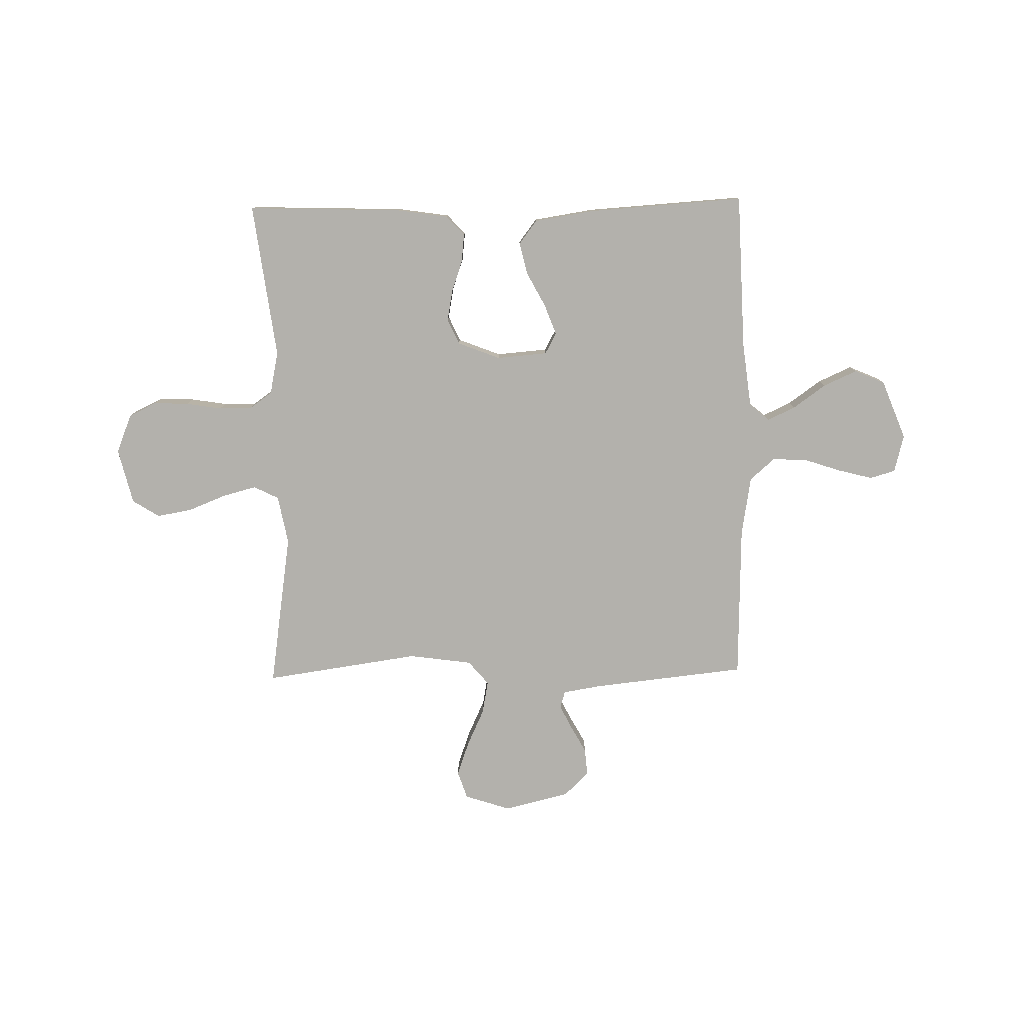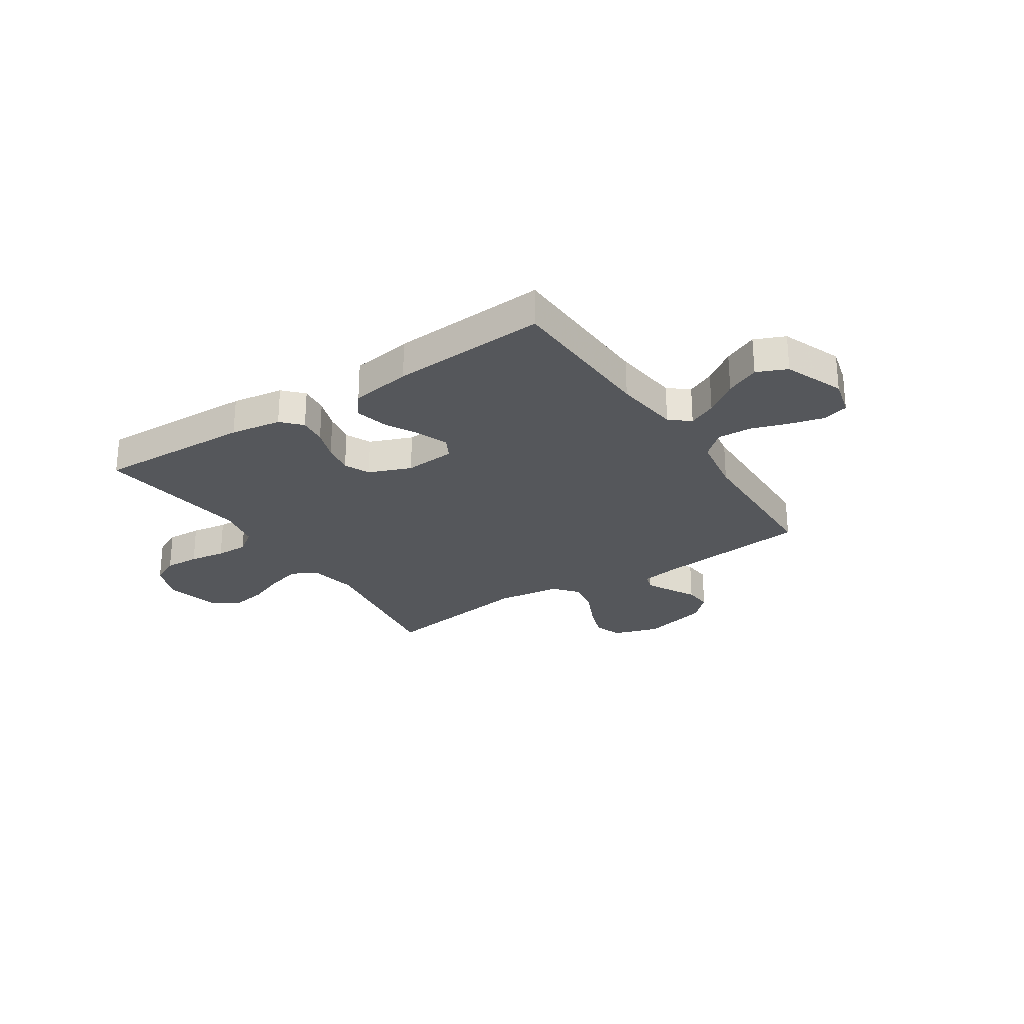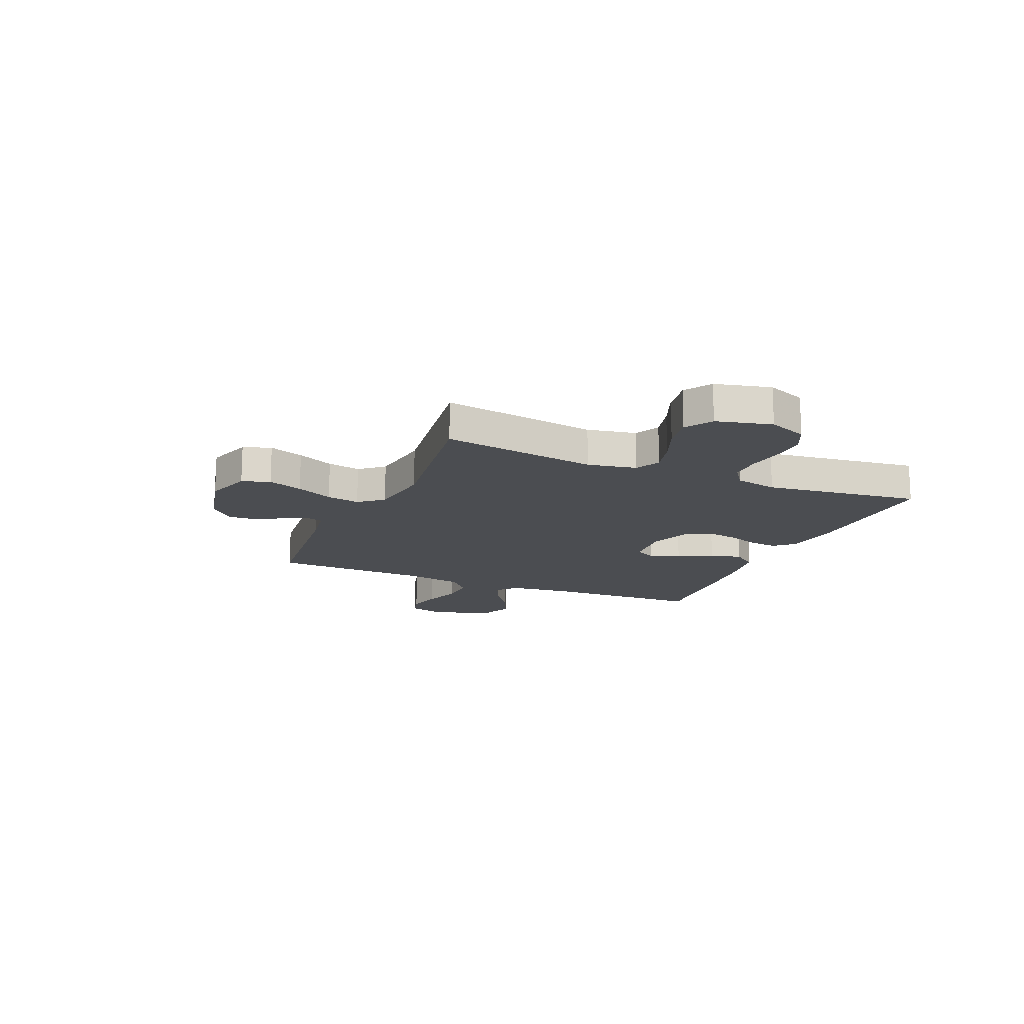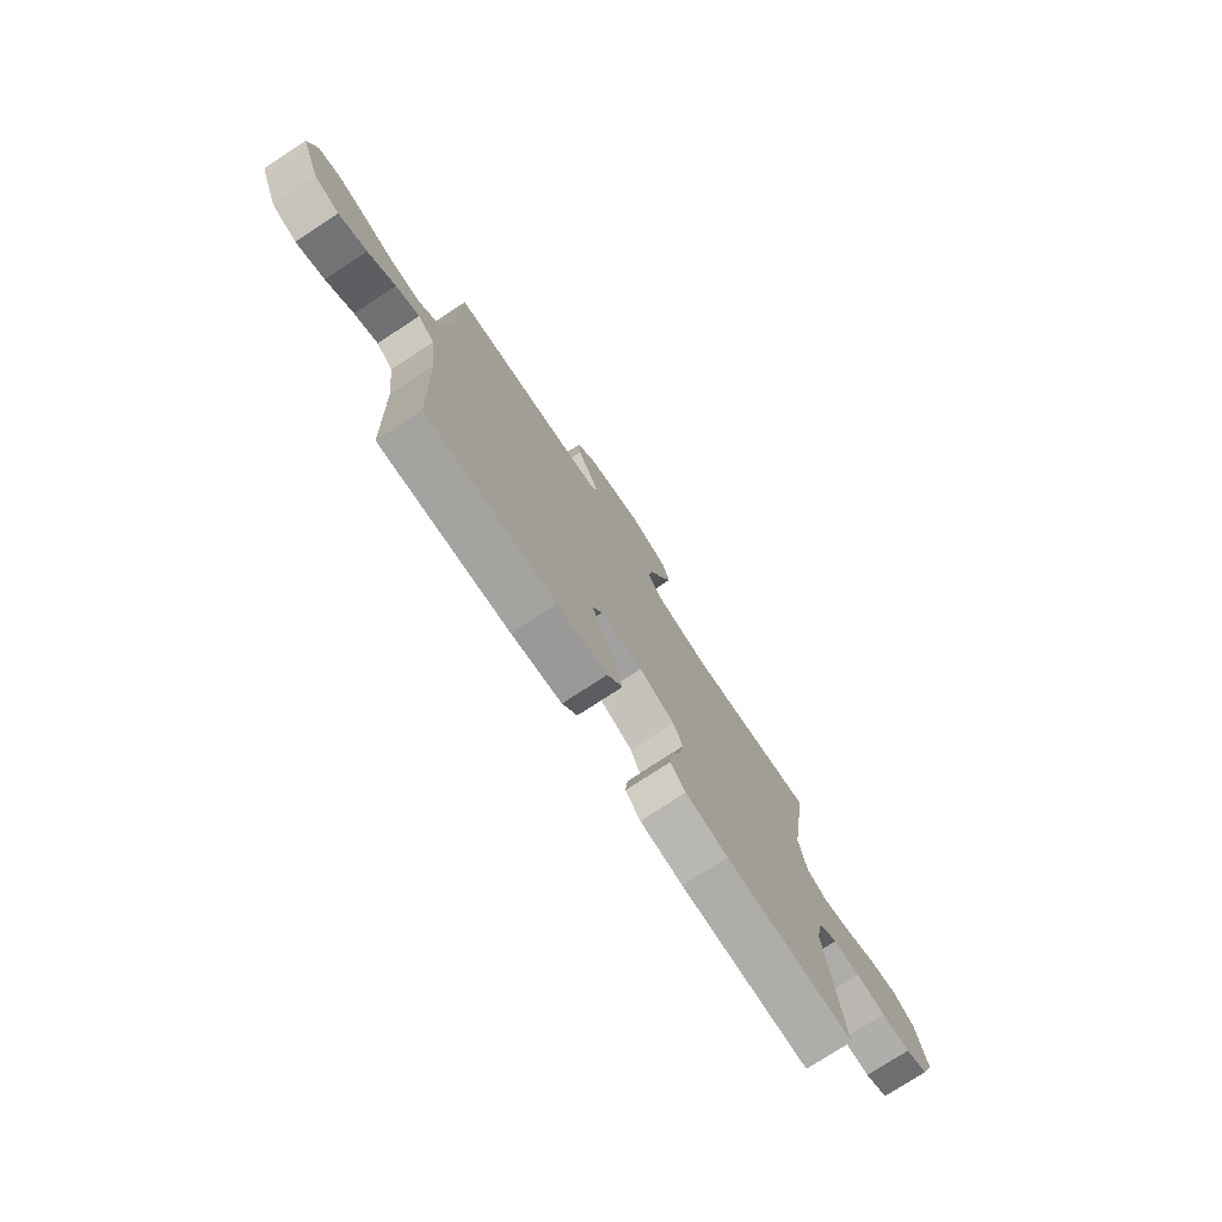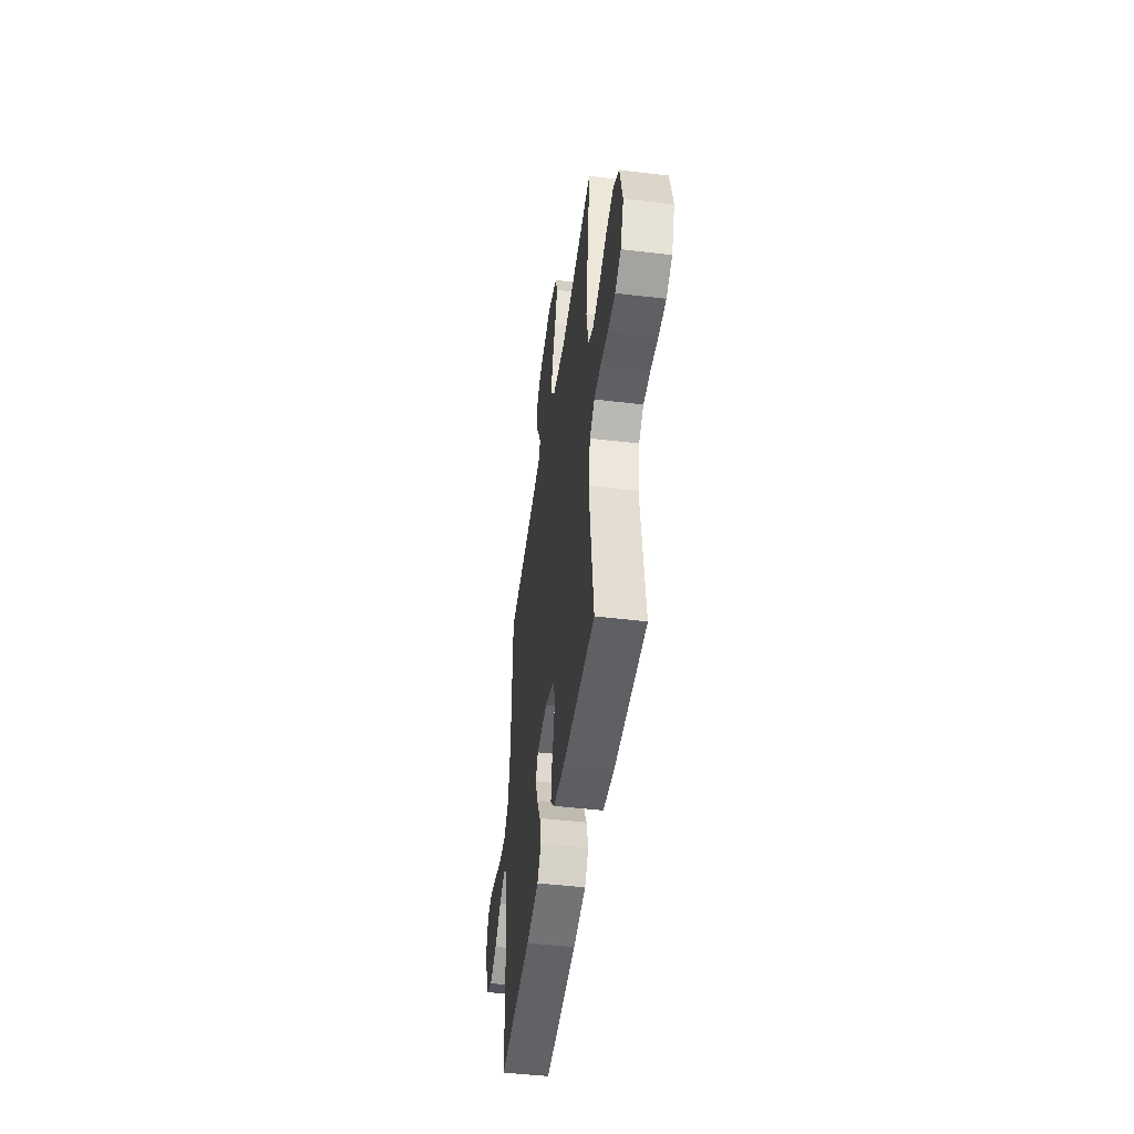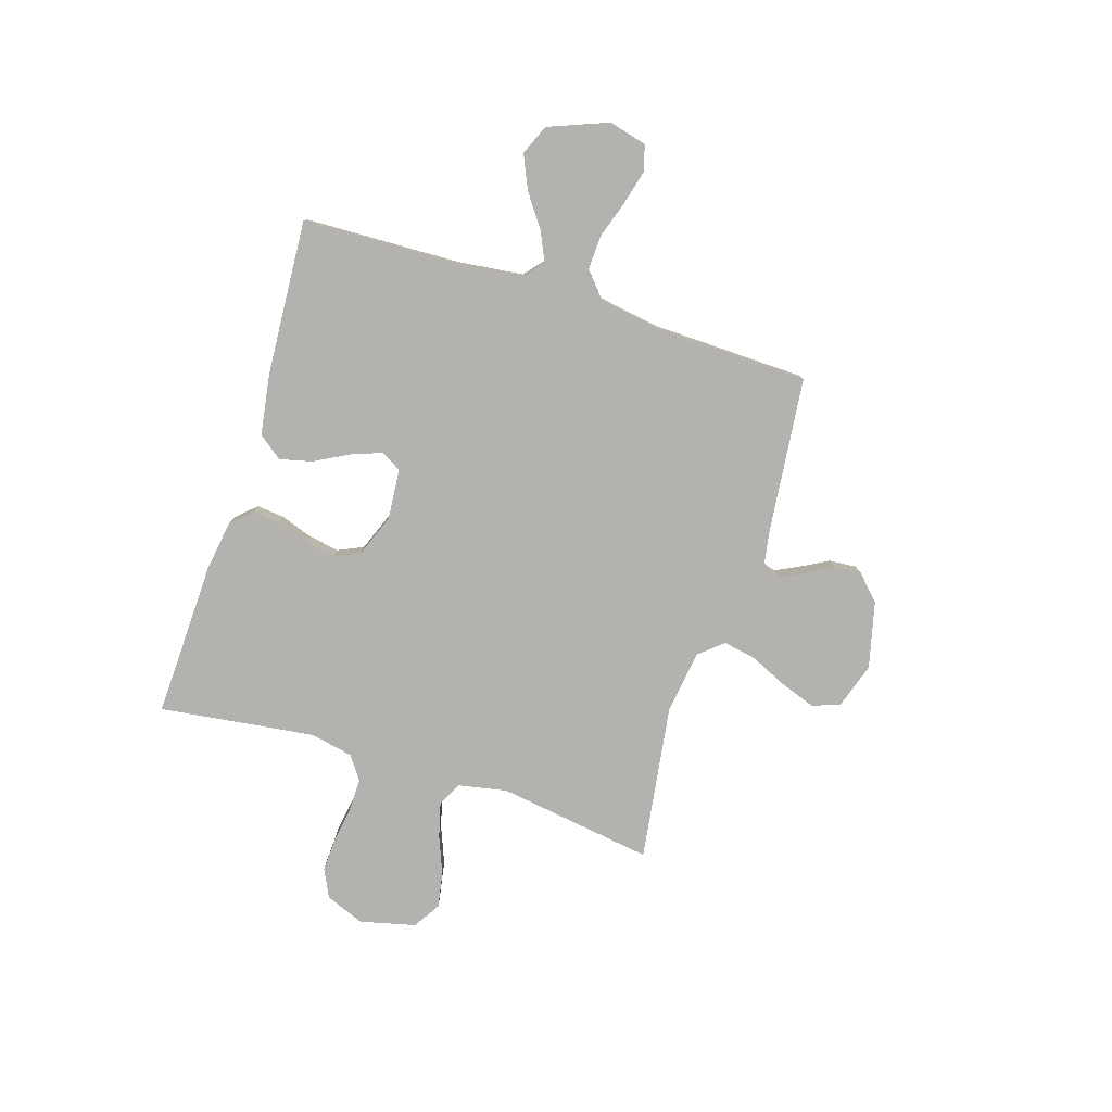
<metadata>
{"format":"obj","ext":"obj","renderer":"f3d","projection":"perspective","resolution":1024,"background":"white","views":[{"elev":-79.0,"azim":-178.9,"up":"+Y"},{"elev":-26.5,"azim":-146.6,"up":"+Y"},{"elev":-15.7,"azim":66.8,"up":"+Y"},{"elev":-75.9,"azim":-56.8,"up":"+Z"},{"elev":-47.0,"azim":82.3,"up":"+Z"},{"elev":-79.7,"azim":-107.5,"up":"+Y"}]}
</metadata>
<code>
v -0.5 0.07 -0.5
v -0.51 0.07 -0.2
v -0.525 0.07 -0.073
v -0.563 0.07 -0.041
v -0.617 0.07 -0.066
v -0.68 0.07 -0.111
v -0.745 0.07 -0.14
v -0.803 0.07 -0.115
v -0.848 0.07 0
v -0.829 0.07 0.073
v -0.78 0.07 0.087
v -0.714 0.07 0.07
v -0.642 0.07 0.046
v -0.575 0.07 0.043
v -0.527 0.07 0.085
v -0.508 0.07 0.2
v -0.5 0.07 0.5
v -0.2 0.07 0.532
v -0.128 0.07 0.544
v -0.118 0.07 0.577
v -0.141 0.07 0.623
v -0.17 0.07 0.676
v -0.174 0.07 0.729
v -0.127 0.07 0.774
v 0 0.07 0.805
v 0.089 0.07 0.776
v 0.107 0.07 0.722
v 0.083 0.07 0.655
v 0.05 0.07 0.584
v 0.038 0.07 0.52
v 0.077 0.07 0.474
v 0.2 0.07 0.457
v 0.5 0.07 0.5
v 0.455 0.07 0.2
v 0.473 0.07 0.106
v 0.521 0.07 0.082
v 0.586 0.07 0.099
v 0.659 0.07 0.128
v 0.727 0.07 0.14
v 0.779 0.07 0.107
v 0.805 0.07 0
v 0.775 0.07 -0.075
v 0.721 0.07 -0.101
v 0.654 0.07 -0.098
v 0.585 0.07 -0.087
v 0.523 0.07 -0.086
v 0.478 0.07 -0.118
v 0.461 0.07 -0.2
v 0.5 0.07 -0.5
v 0.2 0.07 -0.49
v 0.101 0.07 -0.475
v 0.066 0.07 -0.437
v 0.072 0.07 -0.383
v 0.093 0.07 -0.323
v 0.104 0.07 -0.263
v 0.082 0.07 -0.214
v 0 0.07 -0.182
v -0.098 0.07 -0.19
v -0.12 0.07 -0.23
v -0.098 0.07 -0.289
v -0.063 0.07 -0.355
v -0.048 0.07 -0.417
v -0.083 0.07 -0.463
v -0.2 0.07 -0.481
v -0.5 0 -0.5
v -0.51 0 -0.2
v -0.525 0 -0.073
v -0.563 0 -0.041
v -0.617 0 -0.066
v -0.68 0 -0.111
v -0.745 0 -0.14
v -0.803 0 -0.115
v -0.848 0 0
v -0.829 0 0.073
v -0.78 0 0.087
v -0.714 0 0.07
v -0.642 0 0.046
v -0.575 0 0.043
v -0.527 0 0.085
v -0.508 0 0.2
v -0.5 0 0.5
v -0.2 0 0.532
v -0.128 0 0.544
v -0.118 0 0.577
v -0.141 0 0.623
v -0.17 0 0.676
v -0.174 0 0.729
v -0.127 0 0.774
v 0 0 0.805
v 0.089 0 0.776
v 0.107 0 0.722
v 0.083 0 0.655
v 0.05 0 0.584
v 0.038 0 0.52
v 0.077 0 0.474
v 0.2 0 0.457
v 0.5 0 0.5
v 0.455 0 0.2
v 0.473 0 0.106
v 0.521 0 0.082
v 0.586 0 0.099
v 0.659 0 0.128
v 0.727 0 0.14
v 0.779 0 0.107
v 0.805 0 0
v 0.775 0 -0.075
v 0.721 0 -0.101
v 0.654 0 -0.098
v 0.585 0 -0.087
v 0.523 0 -0.086
v 0.478 0 -0.118
v 0.461 0 -0.2
v 0.5 0 -0.5
v 0.2 0 -0.49
v 0.101 0 -0.475
v 0.066 0 -0.437
v 0.072 0 -0.383
v 0.093 0 -0.323
v 0.104 0 -0.263
v 0.082 0 -0.214
v 0 0 -0.182
v -0.098 0 -0.19
v -0.12 0 -0.23
v -0.098 0 -0.289
v -0.063 0 -0.355
v -0.048 0 -0.417
v -0.083 0 -0.463
v -0.2 0 -0.481
f 64 1 2
f 63 64 2
f 62 63 2
f 61 62 2
f 60 61 2
f 59 60 2 3
f 58 59 3 4
f 57 58 4
f 52 53 54
f 51 52 54
f 50 51 54
f 49 50 54
f 48 49 54
f 47 48 54 55
f 46 47 55 56
f 43 44 45
f 42 43 45
f 41 42 45
f 40 41 45
f 39 40 45
f 38 39 45
f 37 38 45
f 36 37 45 46
f 46 56 57
f 36 46 57
f 35 36 57
f 32 33 34
f 35 57 4
f 34 35 4
f 32 34 4
f 31 32 4
f 27 28 29
f 26 27 29
f 25 26 29
f 24 25 29
f 23 24 29
f 22 23 29
f 21 22 29
f 20 21 29 30
f 16 17 18
f 15 16 18 19
f 11 12 13
f 10 11 13
f 9 10 13
f 8 9 13
f 7 8 13
f 6 7 13
f 5 6 13
f 5 13 14
f 4 5 14 15
f 19 20 30 31
f 4 15 19 31
f 66 65 128
f 66 128 127
f 66 127 126
f 66 126 125
f 66 125 124
f 67 66 124 123
f 68 67 123 122
f 68 122 121
f 118 117 116
f 118 116 115
f 118 115 114
f 118 114 113
f 118 113 112
f 119 118 112 111
f 120 119 111 110
f 109 108 107
f 109 107 106
f 109 106 105
f 109 105 104
f 109 104 103
f 109 103 102
f 109 102 101
f 110 109 101 100
f 121 120 110
f 121 110 100
f 121 100 99
f 98 97 96
f 68 121 99
f 68 99 98
f 68 98 96
f 68 96 95
f 93 92 91
f 93 91 90
f 93 90 89
f 93 89 88
f 93 88 87
f 93 87 86
f 93 86 85
f 94 93 85 84
f 82 81 80
f 83 82 80 79
f 77 76 75
f 77 75 74
f 77 74 73
f 77 73 72
f 77 72 71
f 77 71 70
f 77 70 69
f 78 77 69
f 79 78 69 68
f 95 94 84 83
f 95 83 79 68
f 1 65 66 2
f 2 66 67 3
f 3 67 68 4
f 4 68 69 5
f 5 69 70 6
f 6 70 71 7
f 7 71 72 8
f 8 72 73 9
f 9 73 74 10
f 10 74 75 11
f 11 75 76 12
f 12 76 77 13
f 13 77 78 14
f 14 78 79 15
f 15 79 80 16
f 16 80 81 17
f 17 81 82 18
f 18 82 83 19
f 19 83 84 20
f 20 84 85 21
f 21 85 86 22
f 22 86 87 23
f 23 87 88 24
f 24 88 89 25
f 25 89 90 26
f 26 90 91 27
f 27 91 92 28
f 28 92 93 29
f 29 93 94 30
f 30 94 95 31
f 31 95 96 32
f 32 96 97 33
f 33 97 98 34
f 34 98 99 35
f 35 99 100 36
f 36 100 101 37
f 37 101 102 38
f 38 102 103 39
f 39 103 104 40
f 40 104 105 41
f 41 105 106 42
f 42 106 107 43
f 43 107 108 44
f 44 108 109 45
f 45 109 110 46
f 46 110 111 47
f 47 111 112 48
f 48 112 113 49
f 49 113 114 50
f 50 114 115 51
f 51 115 116 52
f 52 116 117 53
f 53 117 118 54
f 54 118 119 55
f 55 119 120 56
f 56 120 121 57
f 57 121 122 58
f 58 122 123 59
f 59 123 124 60
f 60 124 125 61
f 61 125 126 62
f 62 126 127 63
f 63 127 128 64
f 64 128 65 1

</code>
